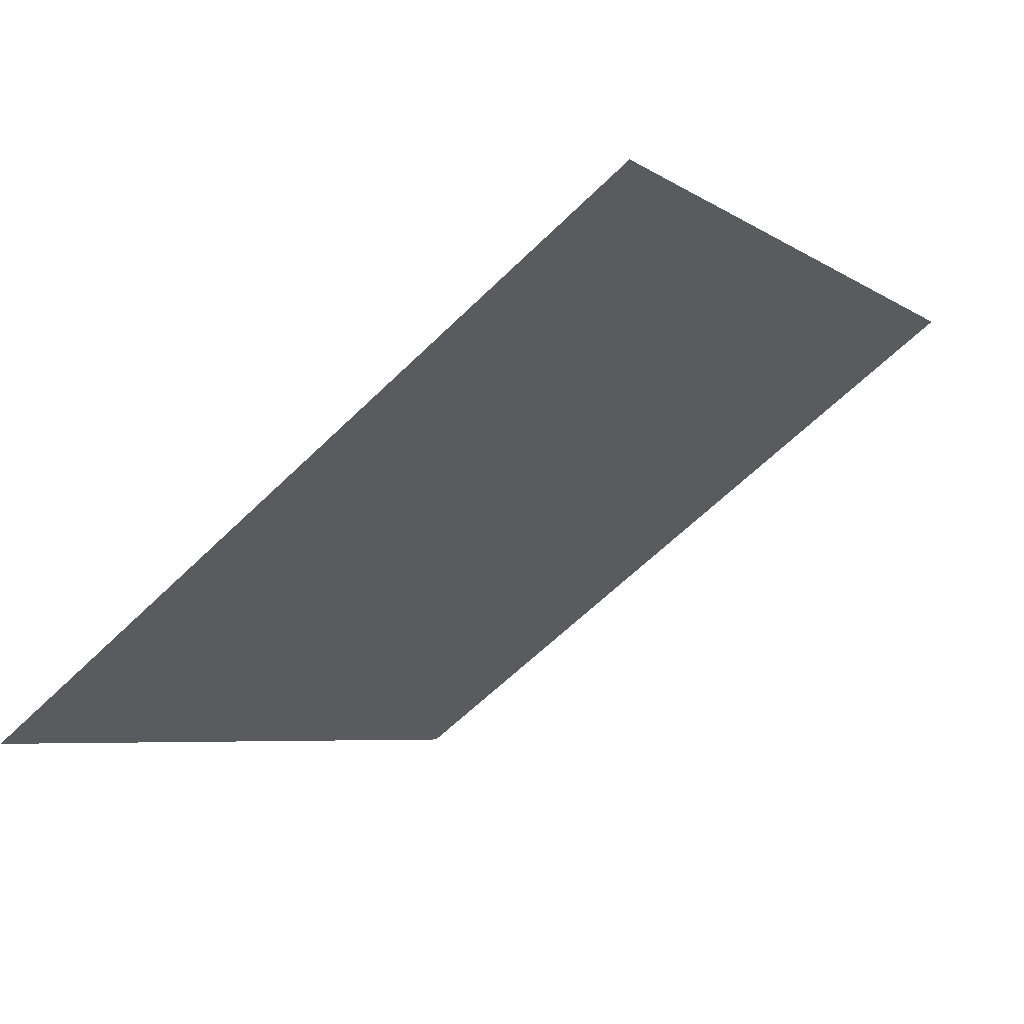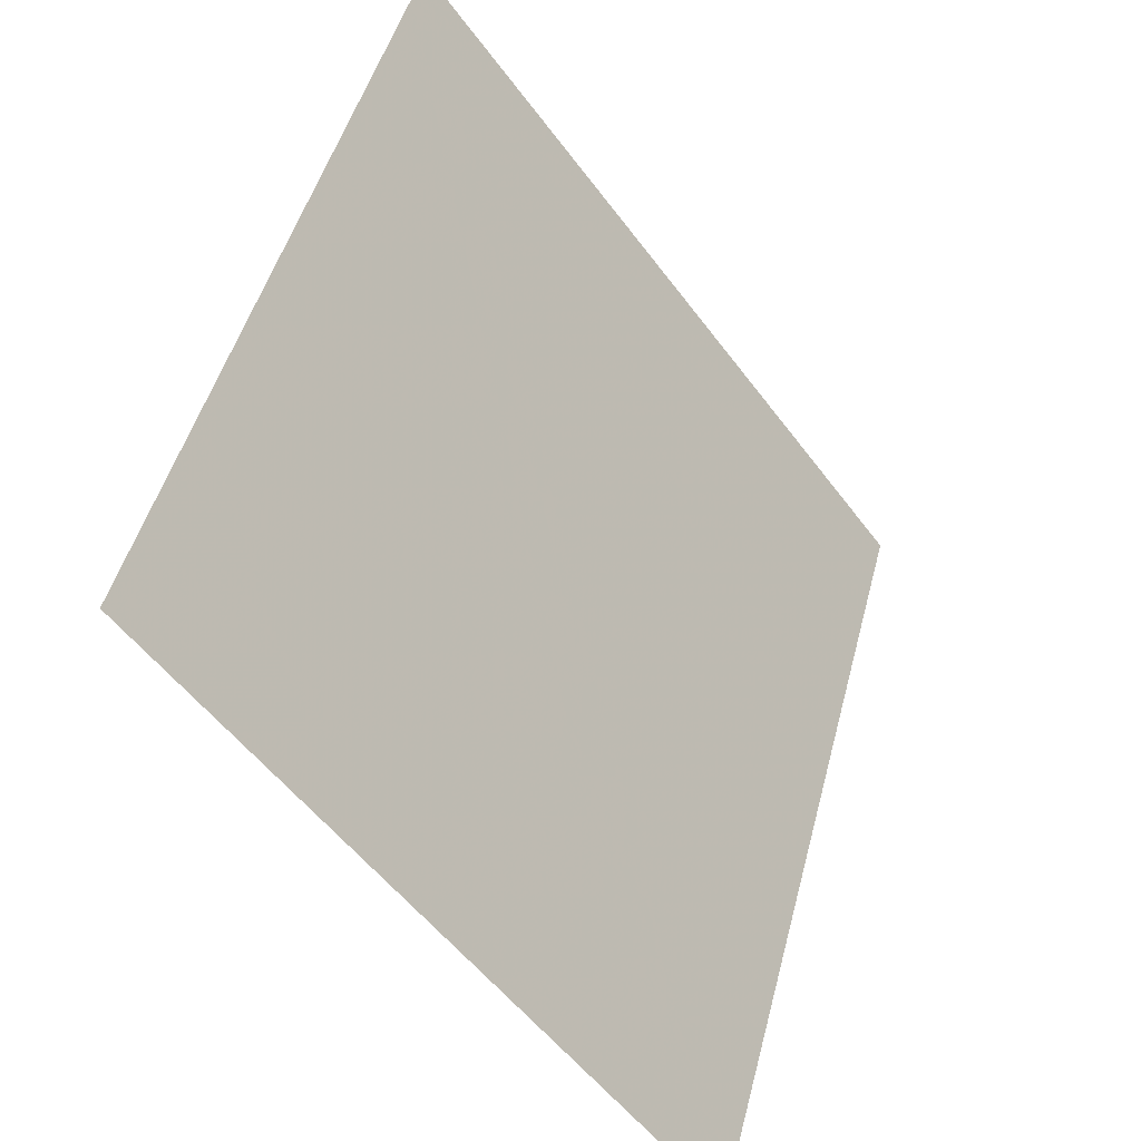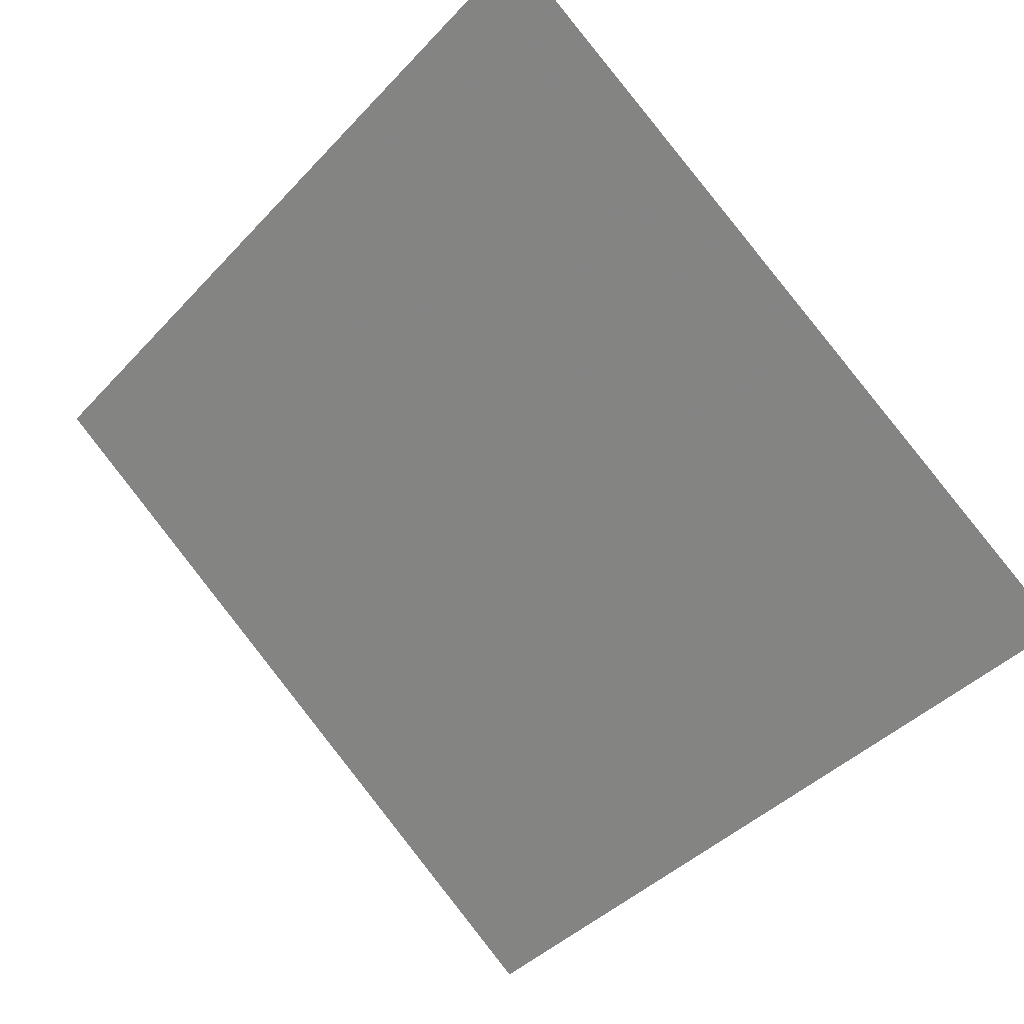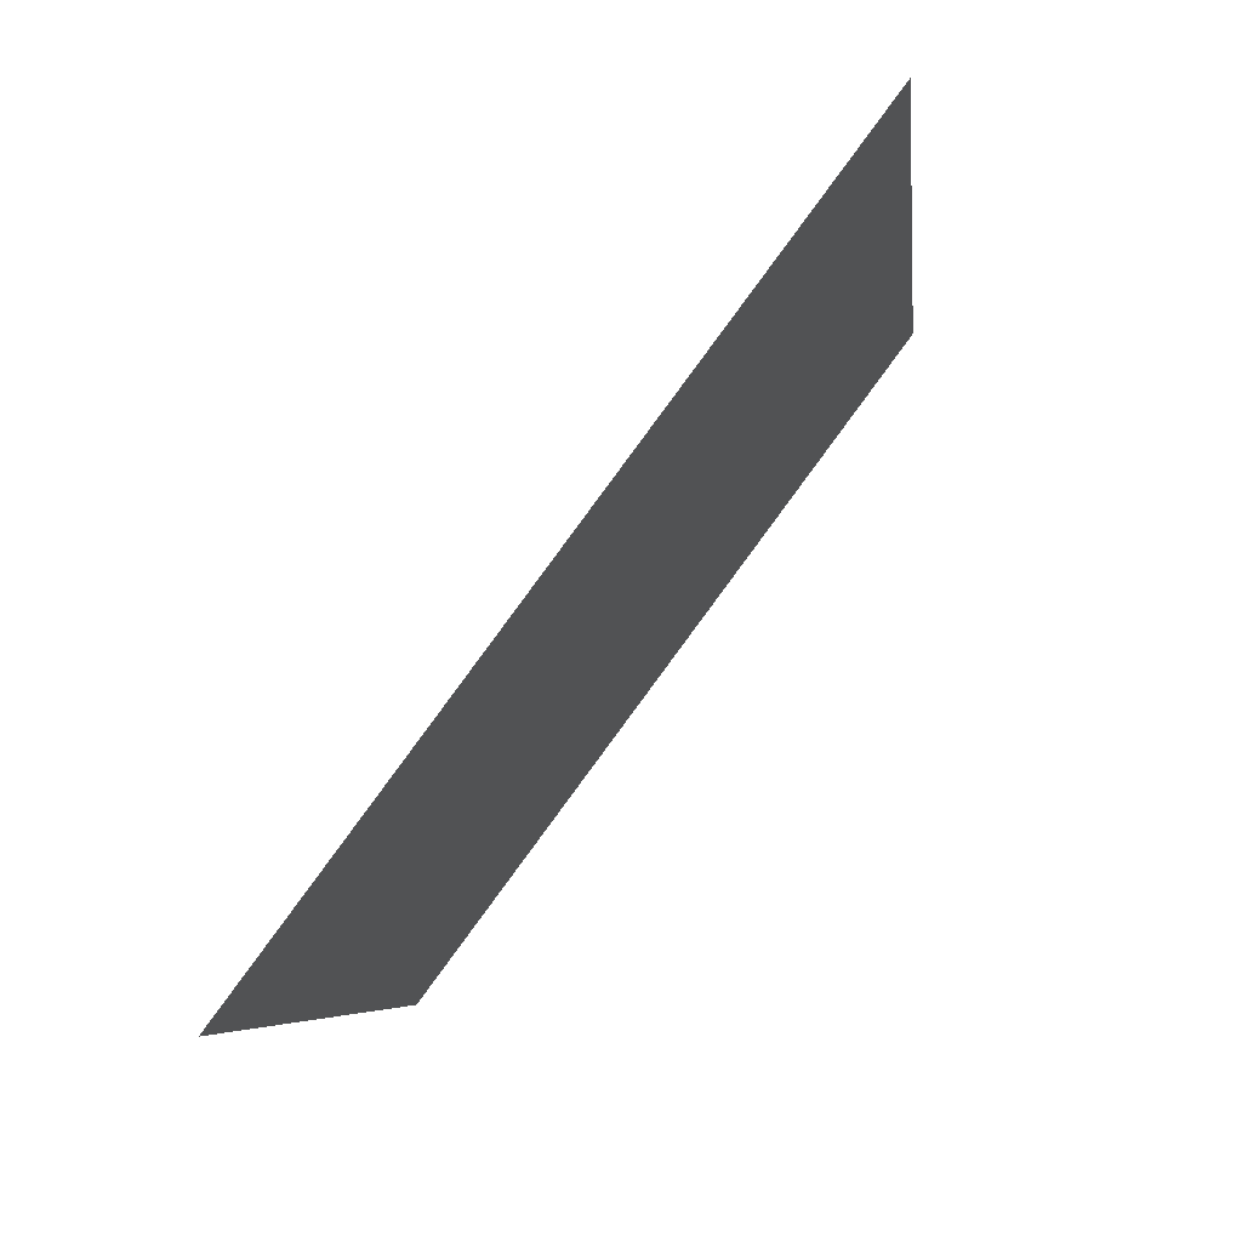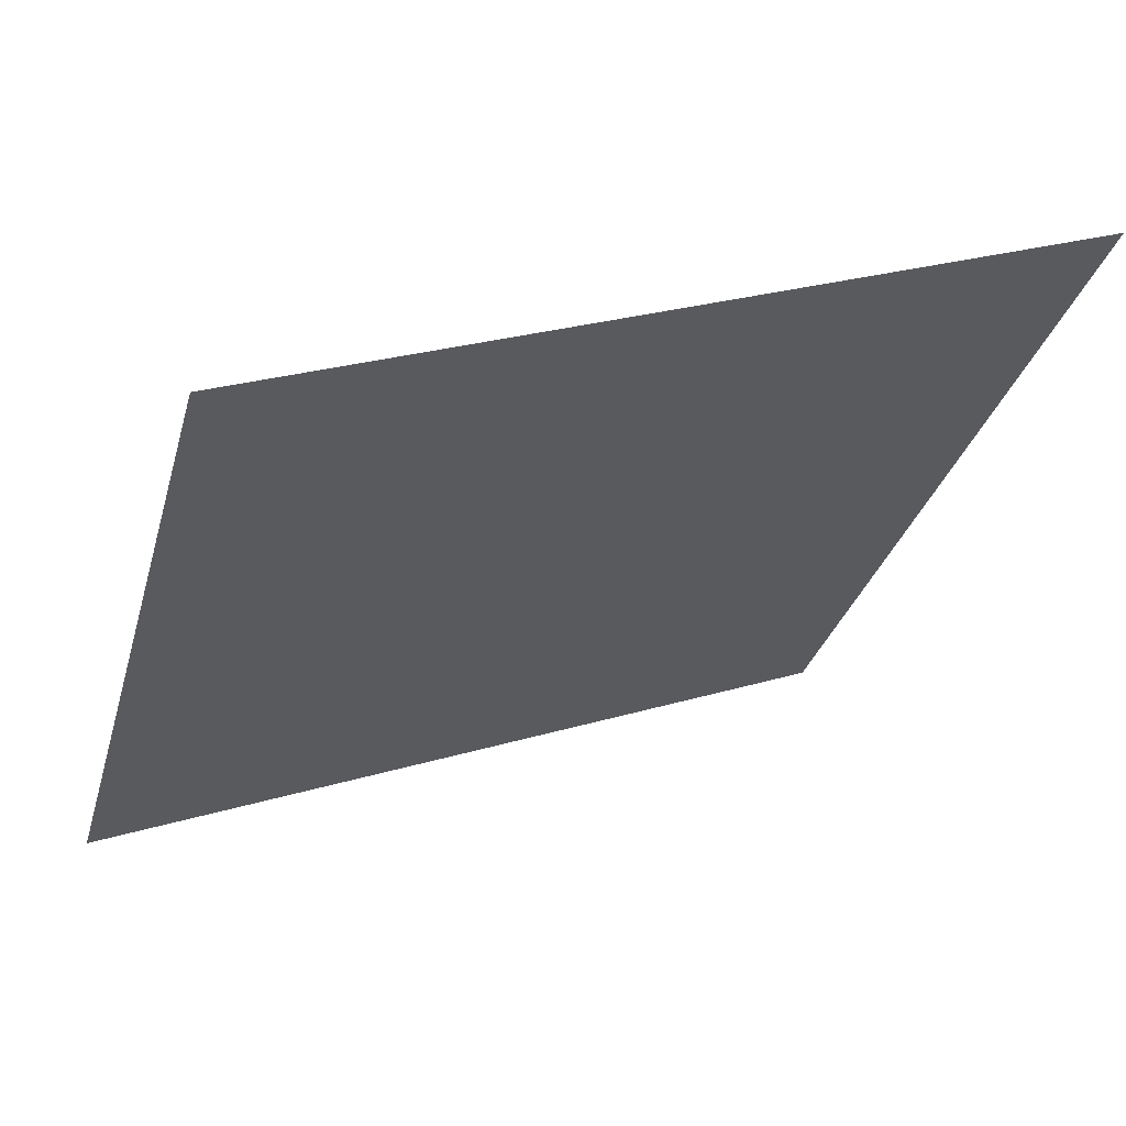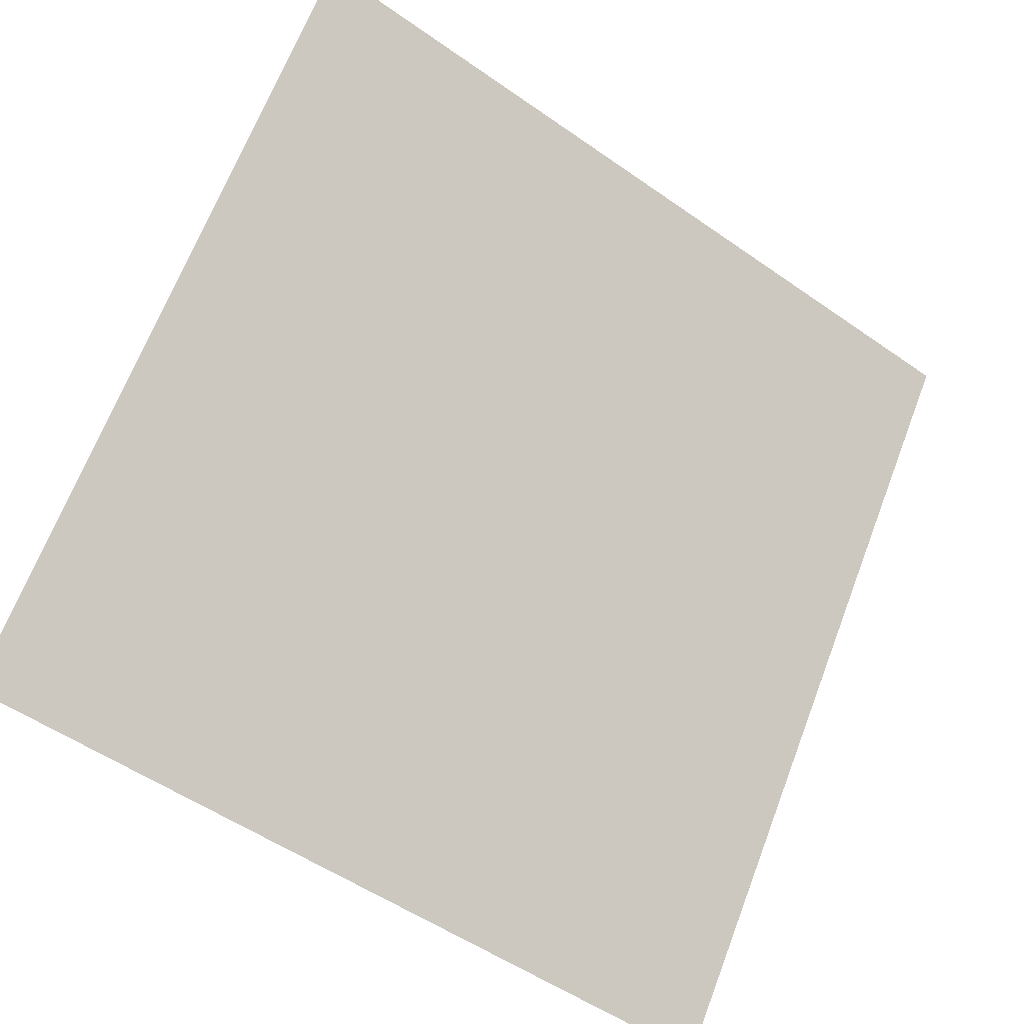
<metadata>
{"format":"obj","ext":"obj","renderer":"f3d","projection":"perspective","resolution":1024,"background":"white","views":[{"elev":-4.1,"azim":-61.2,"up":"+Y"},{"elev":48.1,"azim":-77.0,"up":"+Z"},{"elev":-43.4,"azim":51.8,"up":"+Y"},{"elev":-7.0,"azim":94.8,"up":"+Z"},{"elev":25.4,"azim":153.5,"up":"+Z"},{"elev":-54.0,"azim":141.7,"up":"+Z"}]}
</metadata>
<code>
v -0.1172 0.5961 0.2506
v -0.1238 0.5962 0.2507
v -0.1237 0.6002 0.2559
v -0.1171 0.6 0.2559
f 4 3 2 1

</code>
